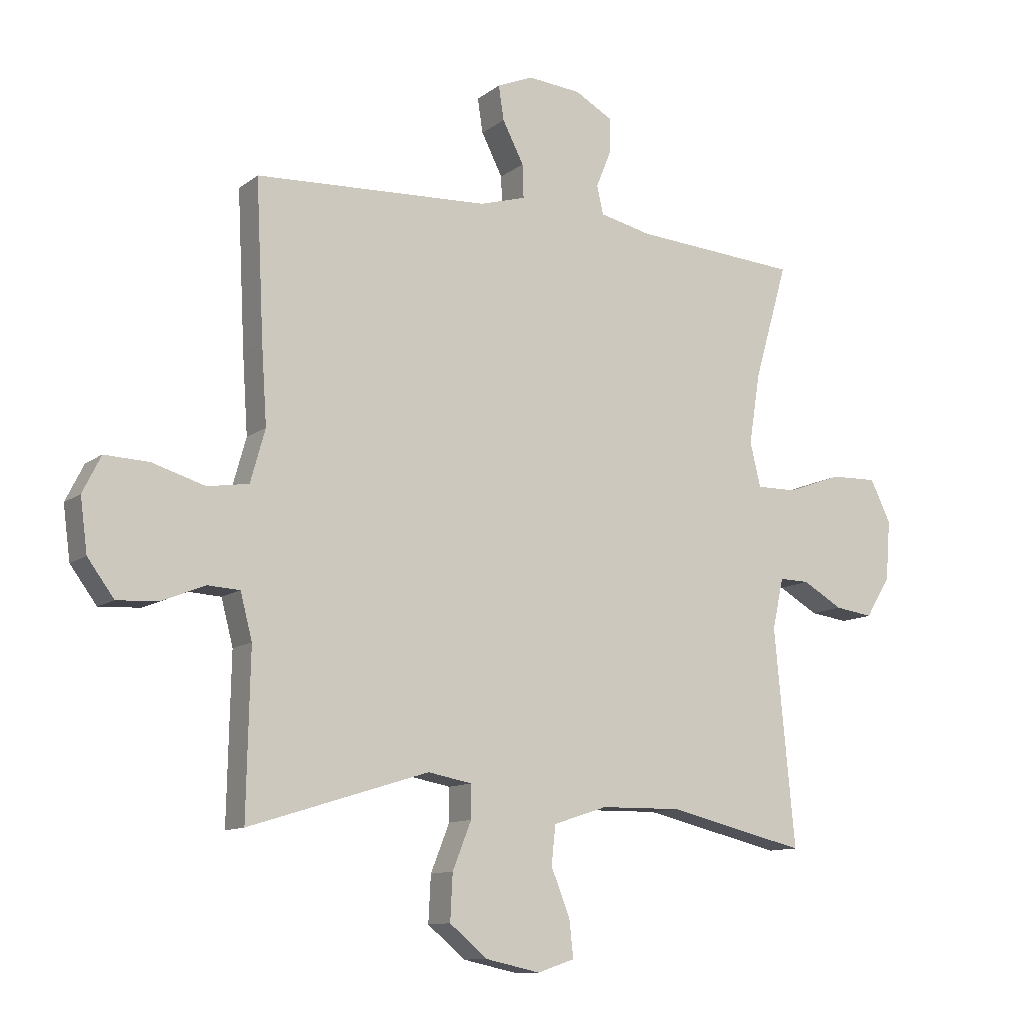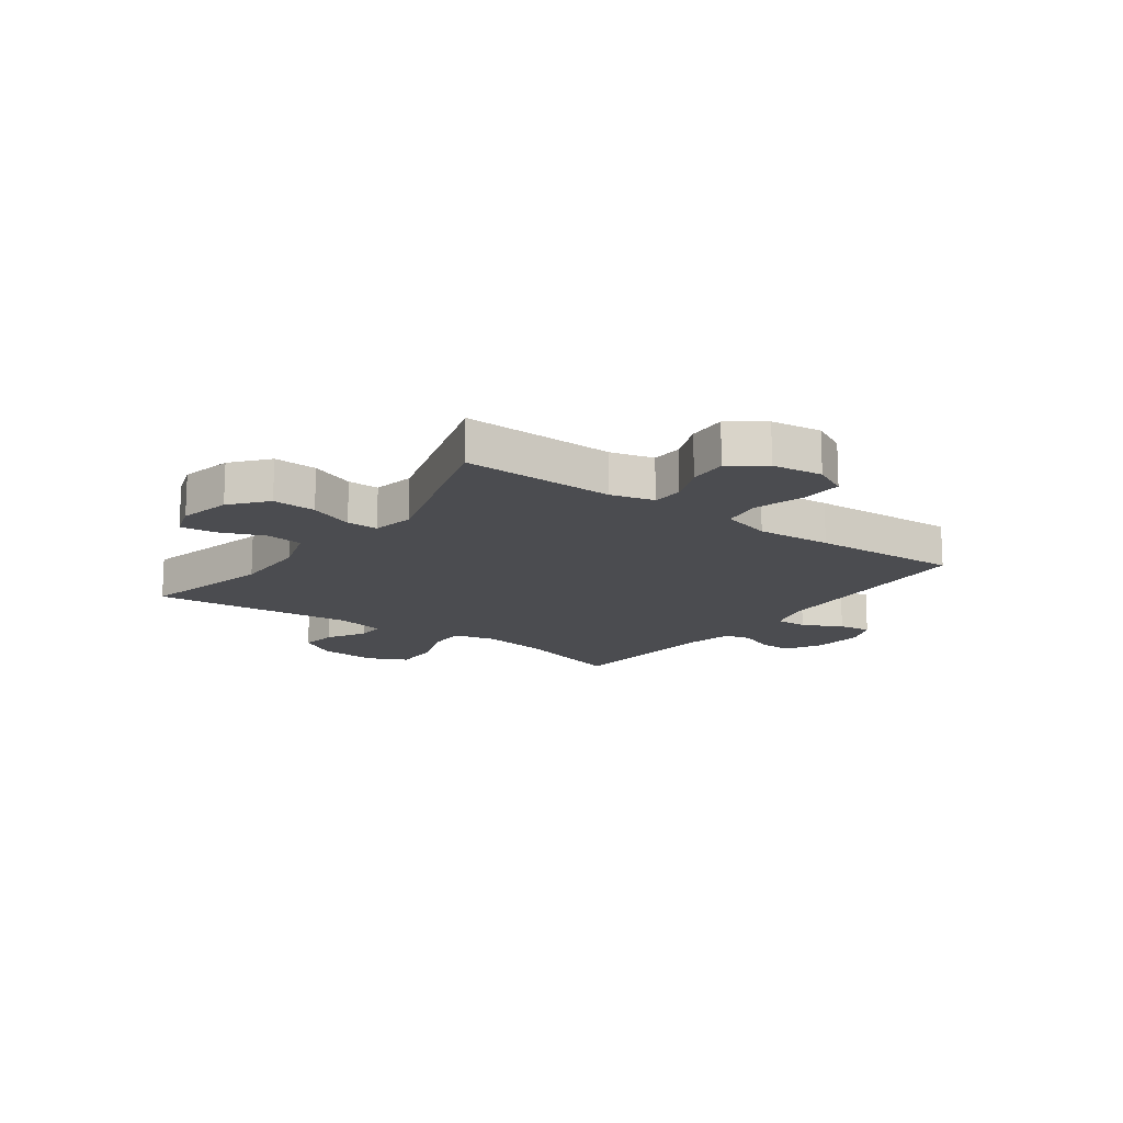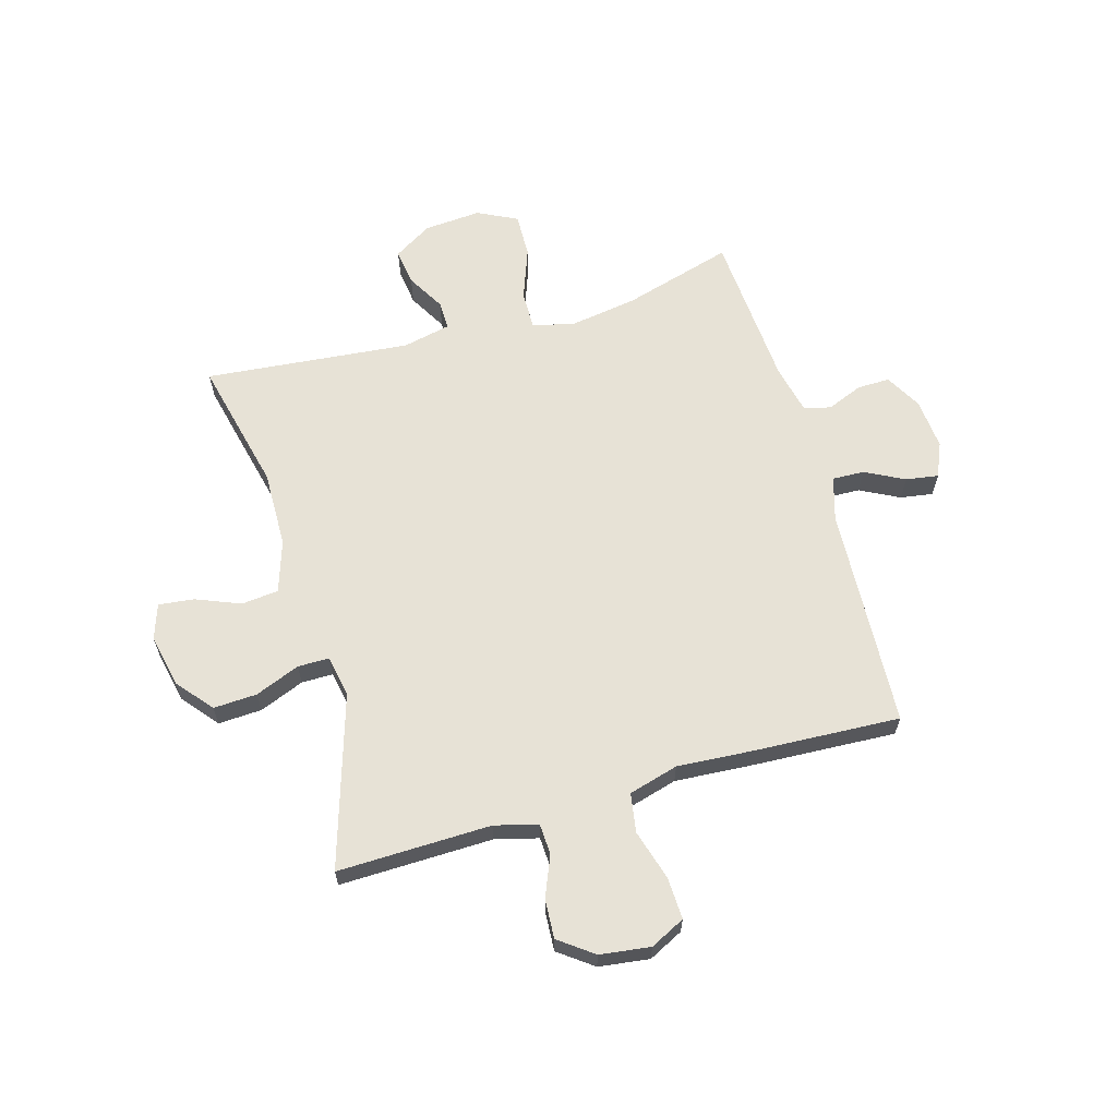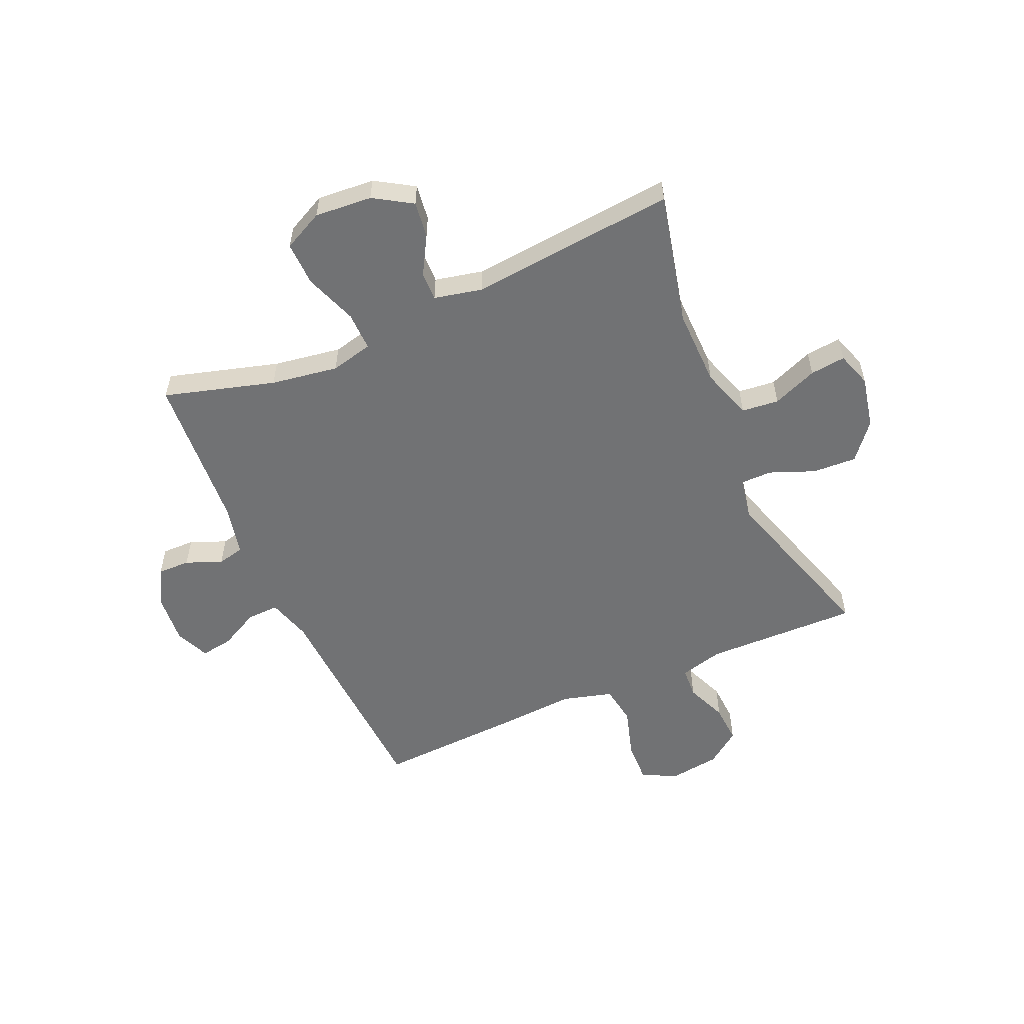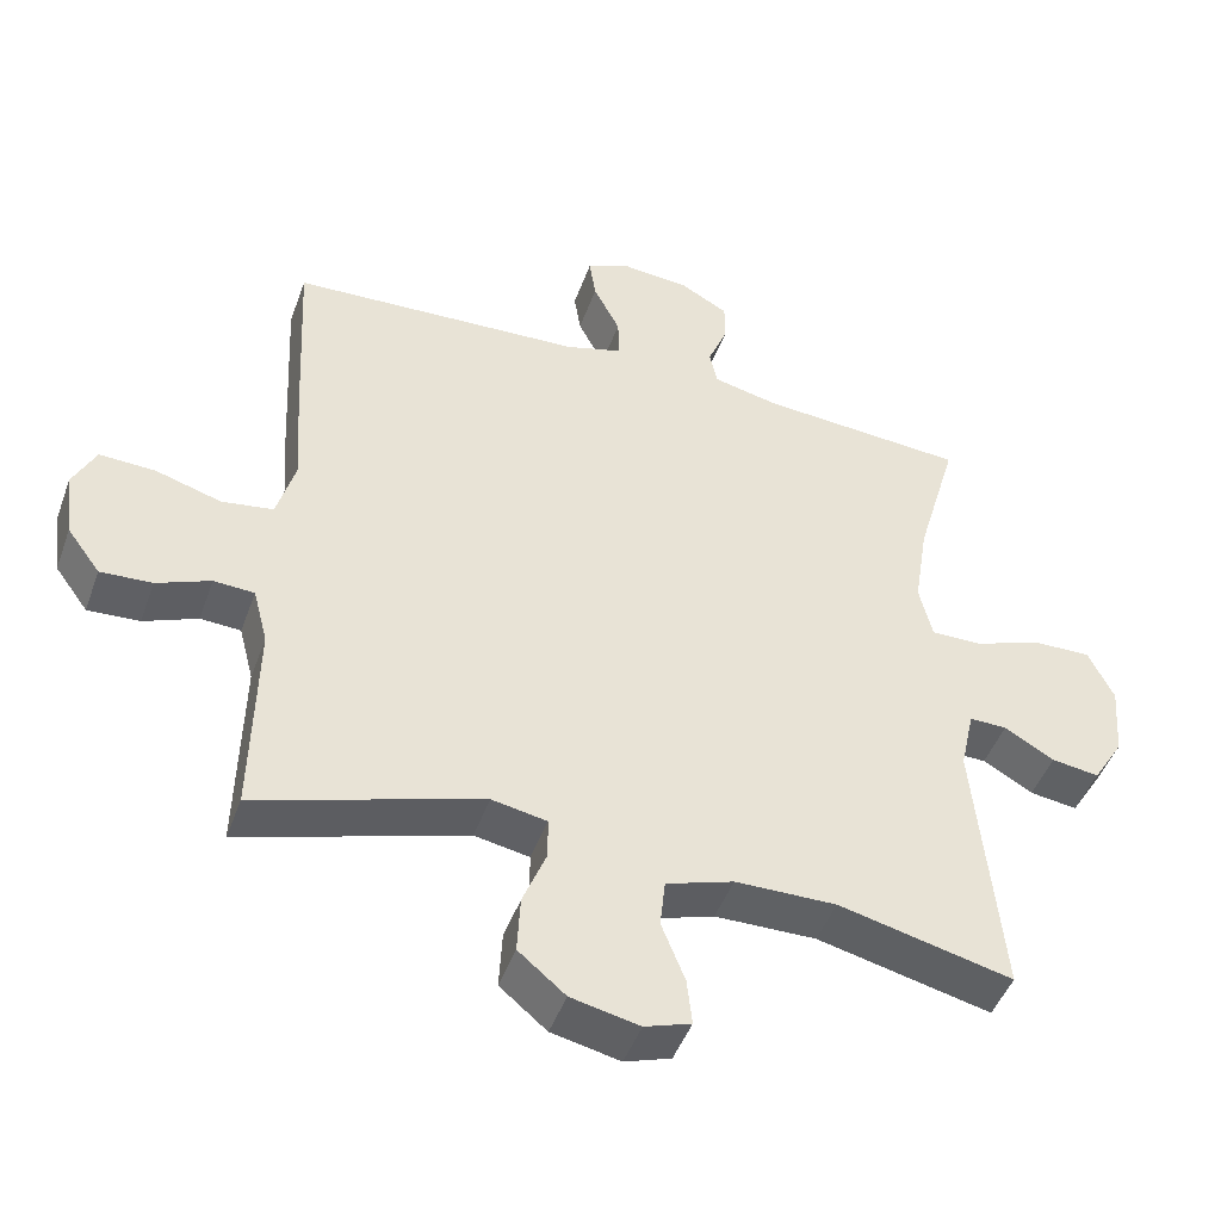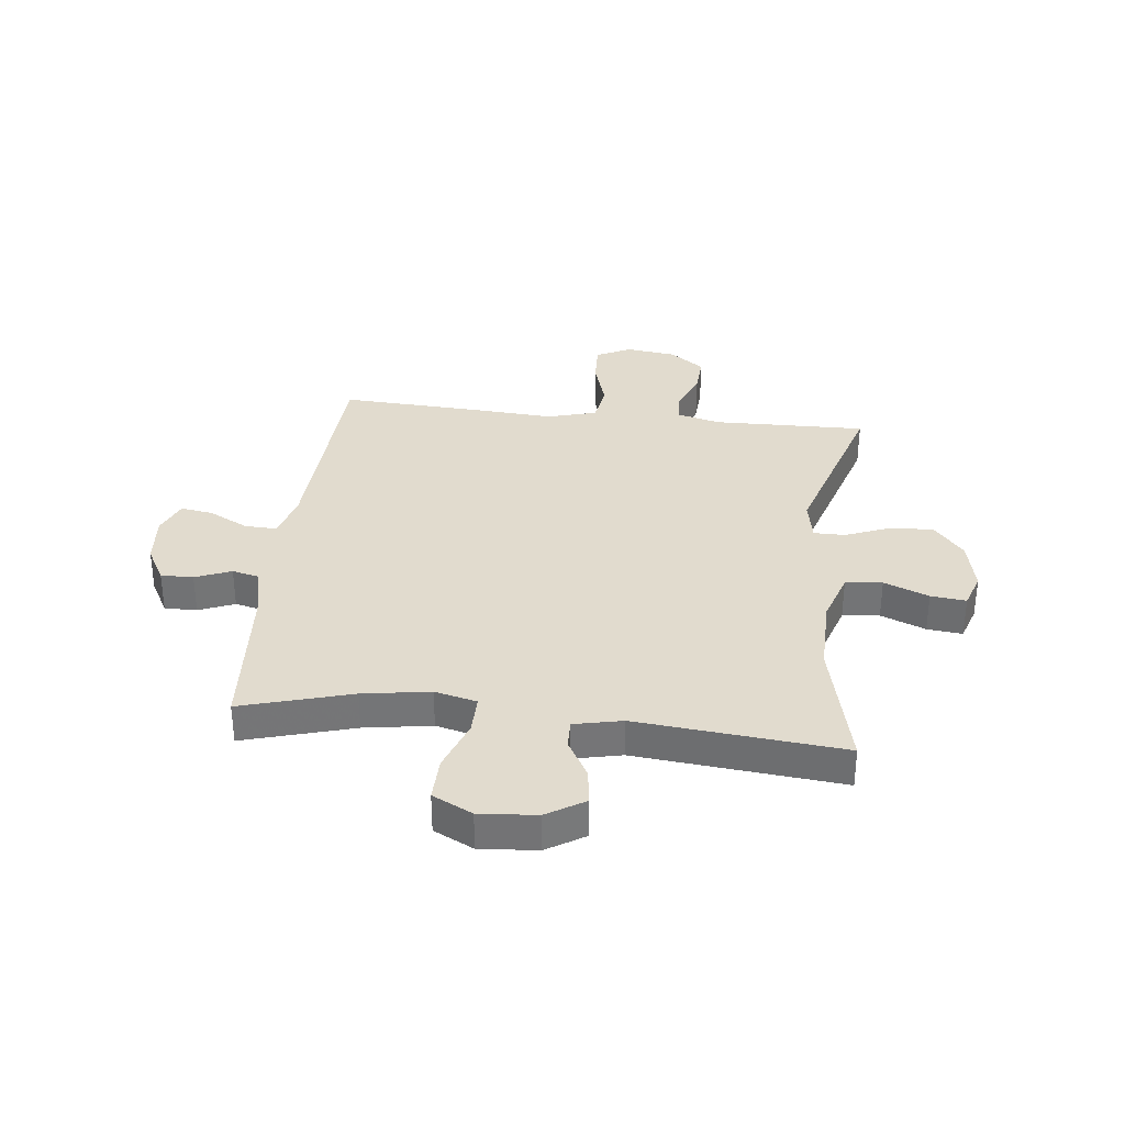
<metadata>
{"format":"obj","ext":"obj","renderer":"f3d","projection":"perspective","resolution":1024,"background":"white","views":[{"elev":-11.1,"azim":-30.3,"up":"+Z"},{"elev":-15.2,"azim":-126.1,"up":"+Y"},{"elev":63.5,"azim":-106.0,"up":"+Y"},{"elev":-55.5,"azim":113.8,"up":"+Y"},{"elev":-46.4,"azim":-19.4,"up":"+Z"},{"elev":33.8,"azim":96.5,"up":"+Y"}]}
</metadata>
<code>
v -0.5 0.07 0.5
v -0.102 0.07 0.52
v -0.024 0.07 0.543
v -0.026 0.07 0.6
v -0.062 0.07 0.67
v -0.071 0.07 0.728
v -0.01 0.07 0.754
v 0.081 0.07 0.746
v 0.146 0.07 0.71
v 0.145 0.07 0.652
v 0.119 0.07 0.588
v 0.13 0.07 0.54
v 0.219 0.07 0.52
v 0.5 0.07 0.5
v 0.443 0.07 0.303
v 0.424 0.07 0.183
v 0.442 0.07 0.108
v 0.511 0.07 0.109
v 0.604 0.07 0.143
v 0.683 0.07 0.145
v 0.718 0.07 0.074
v 0.71 0.07 -0.028
v 0.668 0.07 -0.096
v 0.603 0.07 -0.087
v 0.535 0.07 -0.048
v 0.484 0.07 -0.047
v 0.465 0.07 -0.133
v 0.5 0.07 -0.5
v 0.263 0.07 -0.444
v 0.125 0.07 -0.446
v 0.033 0.07 -0.476
v 0.026 0.07 -0.542
v 0.058 0.07 -0.622
v 0.065 0.07 -0.685
v 0.002 0.07 -0.706
v -0.091 0.07 -0.686
v -0.155 0.07 -0.633
v -0.151 0.07 -0.555
v -0.119 0.07 -0.475
v -0.119 0.07 -0.419
v -0.194 0.07 -0.405
v -0.5 0.07 -0.5
v -0.494 0.07 -0.226
v -0.514 0.07 -0.149
v -0.569 0.07 -0.146
v -0.642 0.07 -0.176
v -0.712 0.07 -0.18
v -0.757 0.07 -0.119
v -0.769 0.07 -0.029
v -0.738 0.07 0.033
v -0.663 0.07 0.03
v -0.573 0.07 0.003
v -0.503 0.07 0.014
v -0.478 0.07 0.103
v -0.487 0.07 0.237
v -0.5 0 0.5
v -0.102 0 0.52
v -0.024 0 0.543
v -0.026 0 0.6
v -0.062 0 0.67
v -0.071 0 0.728
v -0.01 0 0.754
v 0.081 0 0.746
v 0.146 0 0.71
v 0.145 0 0.652
v 0.119 0 0.588
v 0.13 0 0.54
v 0.219 0 0.52
v 0.5 0 0.5
v 0.443 0 0.303
v 0.424 0 0.183
v 0.442 0 0.108
v 0.511 0 0.109
v 0.604 0 0.143
v 0.683 0 0.145
v 0.718 0 0.074
v 0.71 0 -0.028
v 0.668 0 -0.096
v 0.603 0 -0.087
v 0.535 0 -0.048
v 0.484 0 -0.047
v 0.465 0 -0.133
v 0.5 0 -0.5
v 0.263 0 -0.444
v 0.125 0 -0.446
v 0.033 0 -0.476
v 0.026 0 -0.542
v 0.058 0 -0.622
v 0.065 0 -0.685
v 0.002 0 -0.706
v -0.091 0 -0.686
v -0.155 0 -0.633
v -0.151 0 -0.555
v -0.119 0 -0.475
v -0.119 0 -0.419
v -0.194 0 -0.405
v -0.5 0 -0.5
v -0.494 0 -0.226
v -0.514 0 -0.149
v -0.569 0 -0.146
v -0.642 0 -0.176
v -0.712 0 -0.18
v -0.757 0 -0.119
v -0.769 0 -0.029
v -0.738 0 0.033
v -0.663 0 0.03
v -0.573 0 0.003
v -0.503 0 0.014
v -0.478 0 0.103
v -0.487 0 0.237
f 54 55 1 2
f 53 54 2 3
f 49 50 51 52
f 49 52 53
f 48 49 53
f 45 46 47 48
f 44 45 48 53
f 43 44 53 3
f 41 42 43 3
f 36 37 38 39
f 36 39 40
f 35 36 40
f 32 33 34 35
f 31 32 35 40
f 30 31 40
f 29 30 40 41
f 27 28 29
f 26 27 29 41
f 22 23 24 25
f 22 25 26
f 21 22 26
f 18 19 20 21
f 17 18 21 26
f 13 14 15
f 12 13 15 16
f 8 9 10 11
f 8 11 12
f 7 8 12
f 4 5 6 7
f 3 4 7 12
f 17 26 41 3
f 3 12 16 17
f 57 56 110 109
f 58 57 109 108
f 107 106 105 104
f 108 107 104
f 108 104 103
f 103 102 101 100
f 108 103 100 99
f 58 108 99 98
f 58 98 97 96
f 94 93 92 91
f 95 94 91
f 95 91 90
f 90 89 88 87
f 95 90 87 86
f 95 86 85
f 96 95 85 84
f 84 83 82
f 96 84 82 81
f 80 79 78 77
f 81 80 77
f 81 77 76
f 76 75 74 73
f 81 76 73 72
f 70 69 68
f 71 70 68 67
f 66 65 64 63
f 67 66 63
f 67 63 62
f 62 61 60 59
f 67 62 59 58
f 58 96 81 72
f 72 71 67 58
f 1 56 57 2
f 2 57 58 3
f 3 58 59 4
f 4 59 60 5
f 5 60 61 6
f 6 61 62 7
f 7 62 63 8
f 8 63 64 9
f 9 64 65 10
f 10 65 66 11
f 11 66 67 12
f 12 67 68 13
f 13 68 69 14
f 14 69 70 15
f 15 70 71 16
f 16 71 72 17
f 17 72 73 18
f 18 73 74 19
f 19 74 75 20
f 20 75 76 21
f 21 76 77 22
f 22 77 78 23
f 23 78 79 24
f 24 79 80 25
f 25 80 81 26
f 26 81 82 27
f 27 82 83 28
f 28 83 84 29
f 29 84 85 30
f 30 85 86 31
f 31 86 87 32
f 32 87 88 33
f 33 88 89 34
f 34 89 90 35
f 35 90 91 36
f 36 91 92 37
f 37 92 93 38
f 38 93 94 39
f 39 94 95 40
f 40 95 96 41
f 41 96 97 42
f 42 97 98 43
f 43 98 99 44
f 44 99 100 45
f 45 100 101 46
f 46 101 102 47
f 47 102 103 48
f 48 103 104 49
f 49 104 105 50
f 50 105 106 51
f 51 106 107 52
f 52 107 108 53
f 53 108 109 54
f 54 109 110 55
f 55 110 56 1

</code>
